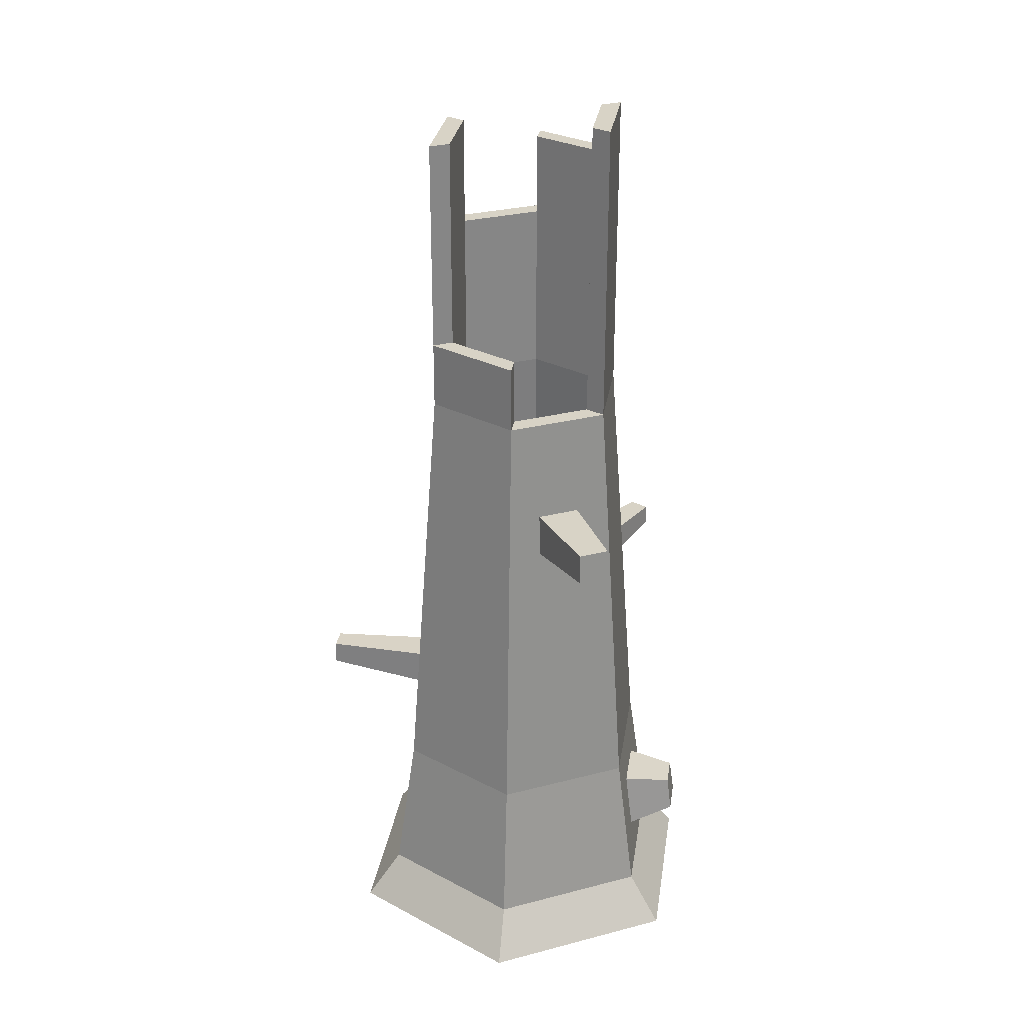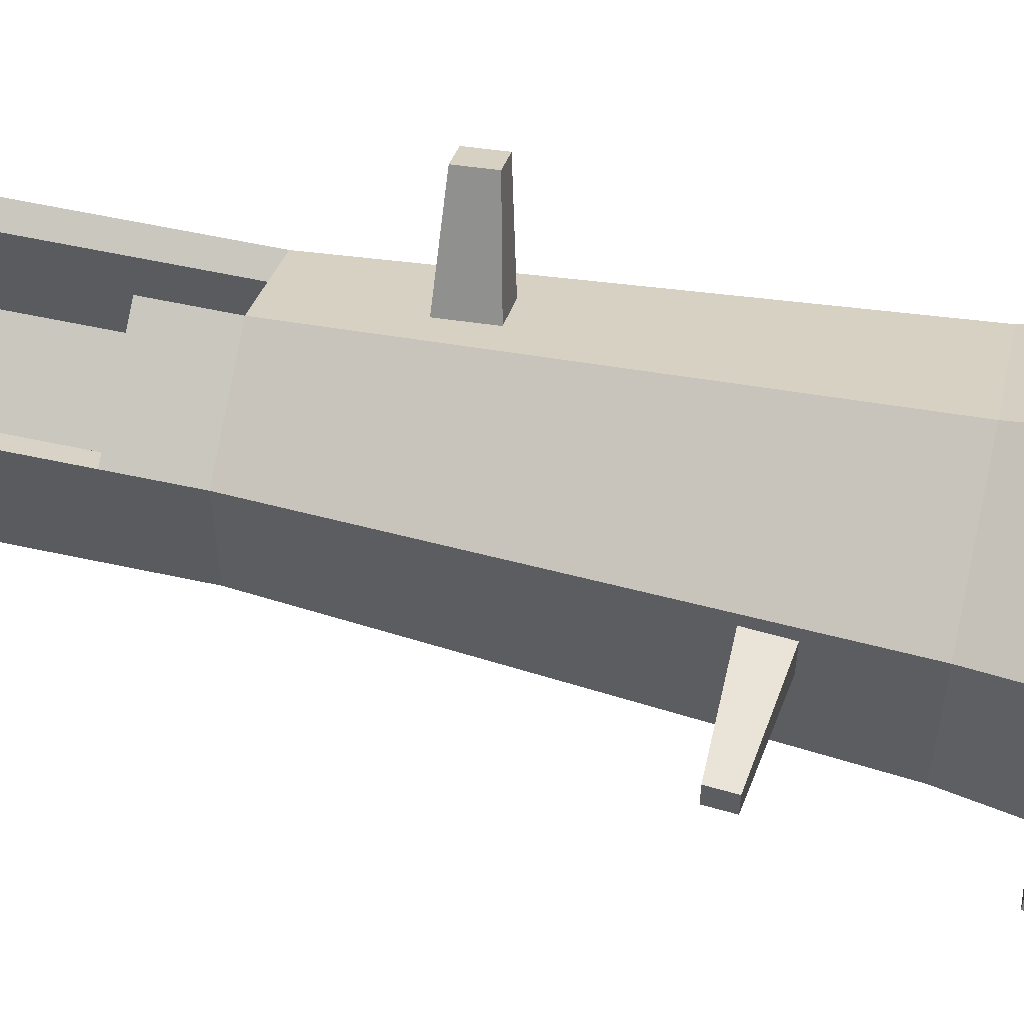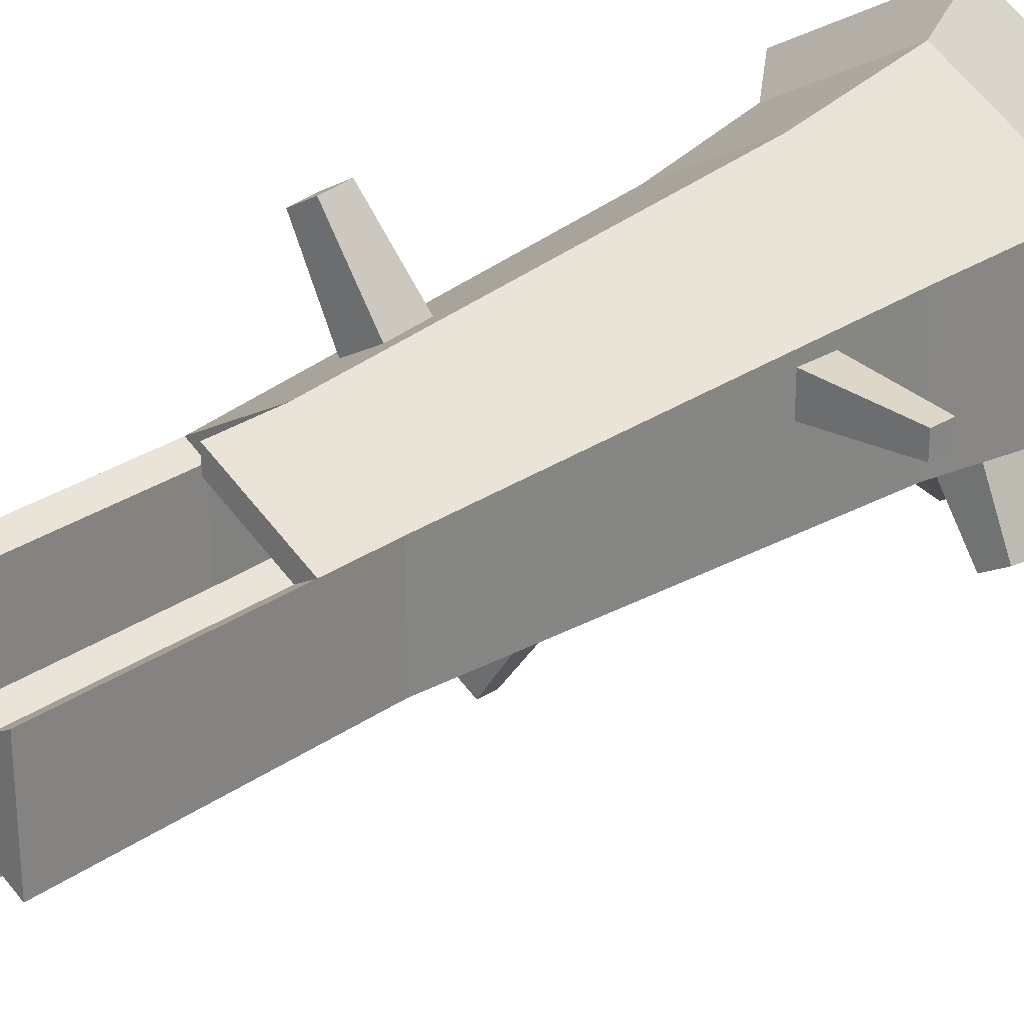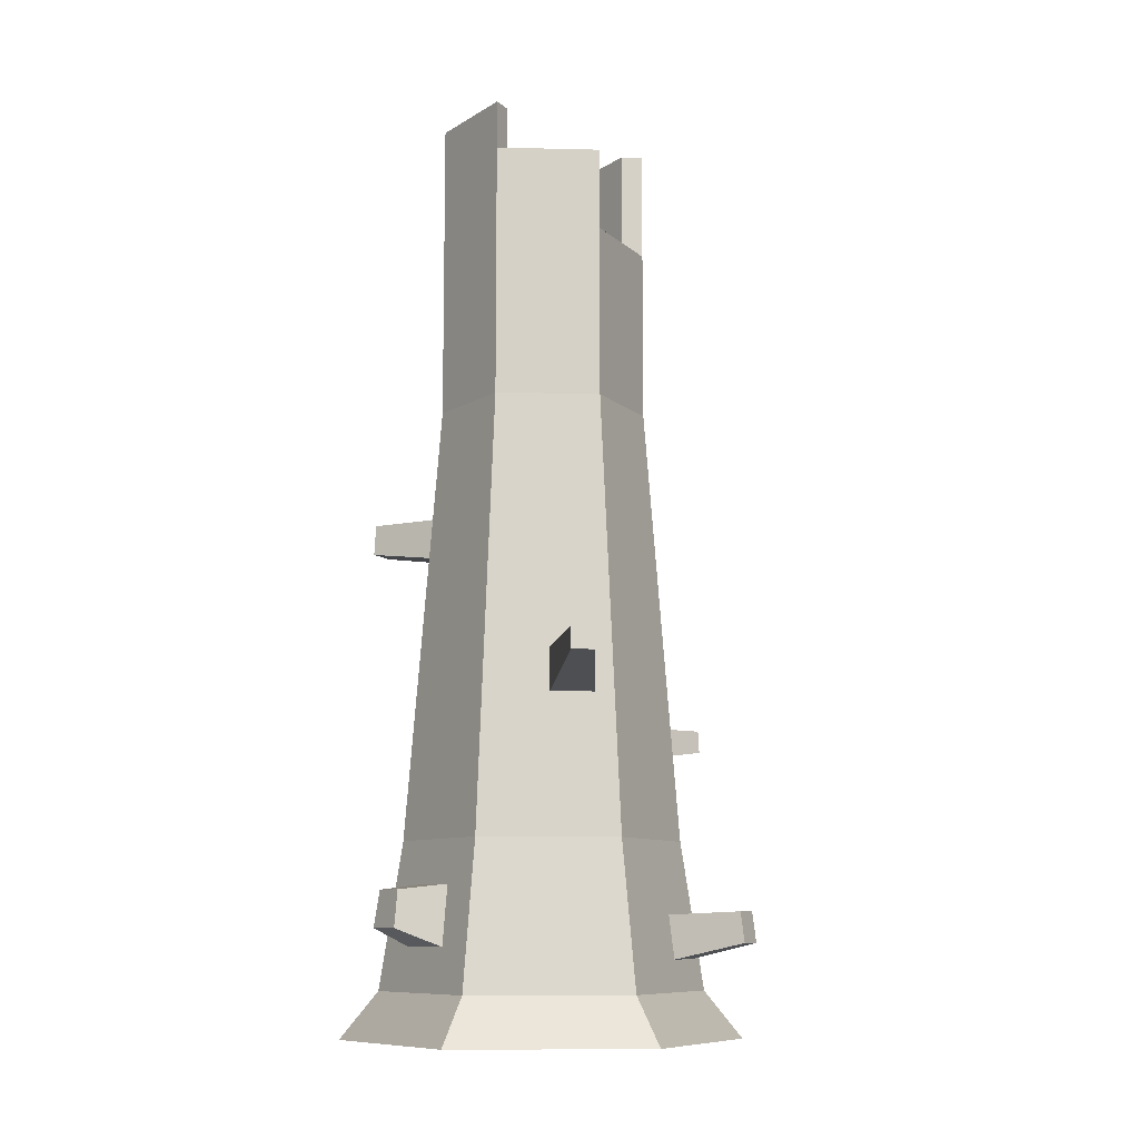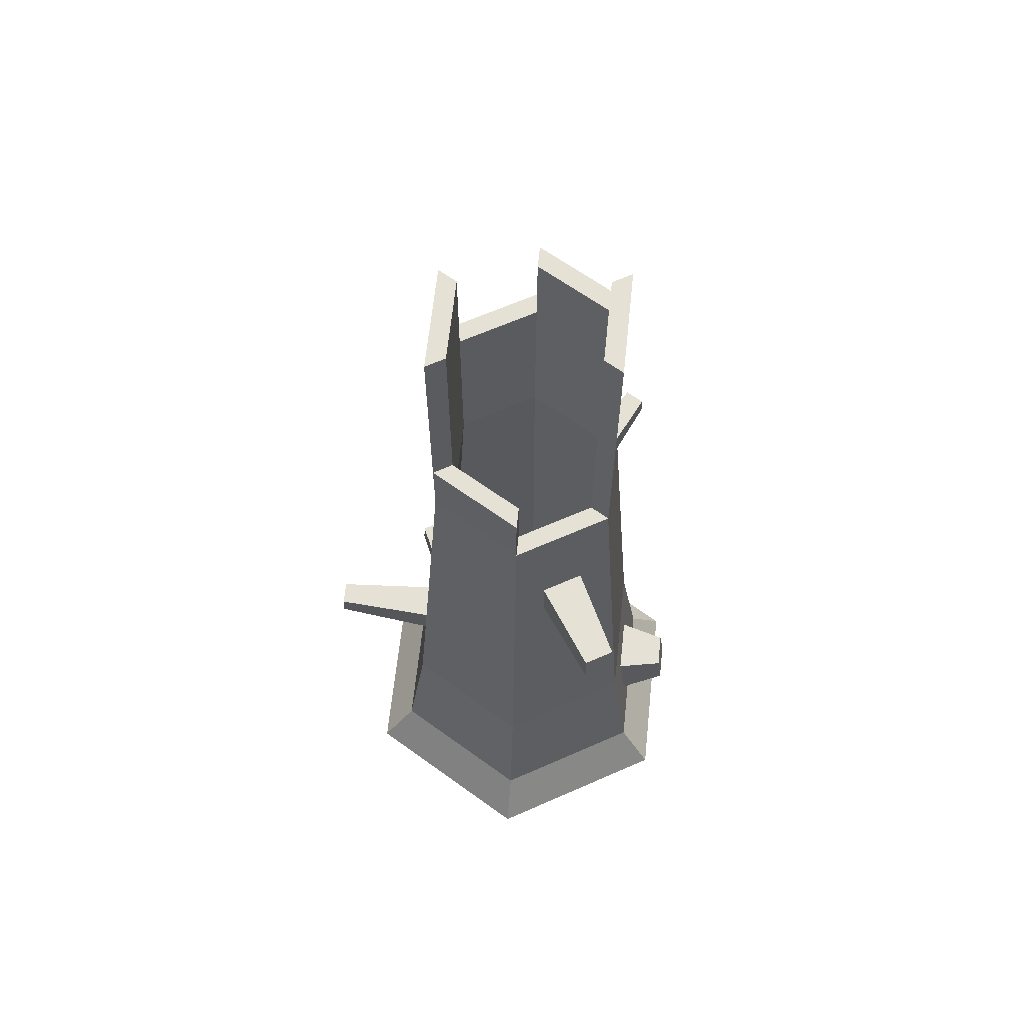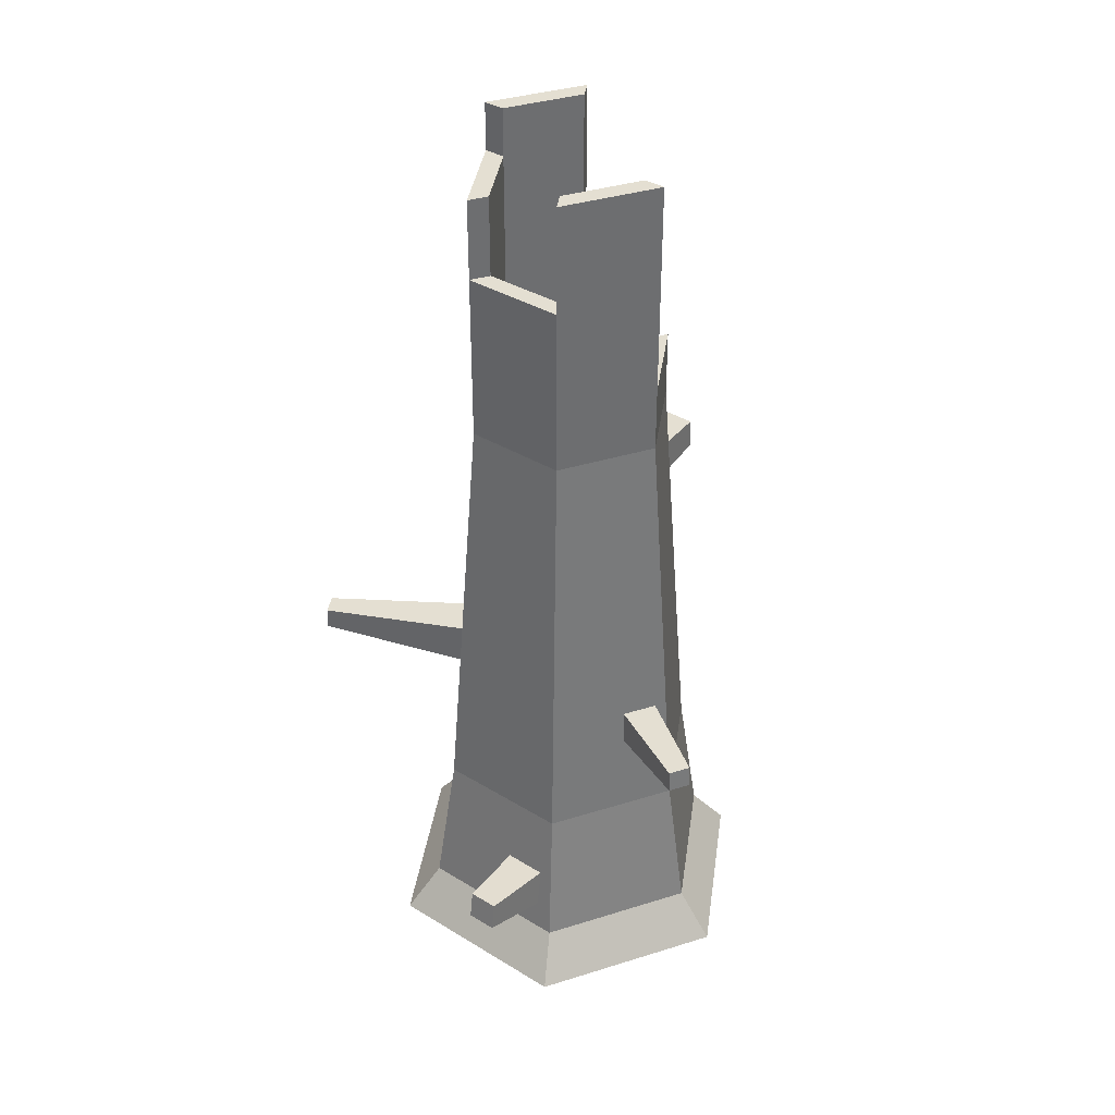
<metadata>
{"format":"obj","ext":"obj","renderer":"f3d","projection":"perspective","resolution":1024,"background":"white","views":[{"elev":28.2,"azim":8.5,"up":"+Y"},{"elev":56.8,"azim":-77.1,"up":"+Z"},{"elev":27.7,"azim":-137.0,"up":"+Z"},{"elev":-9.6,"azim":146.4,"up":"+Y"},{"elev":64.6,"azim":6.1,"up":"+Y"},{"elev":37.1,"azim":-111.9,"up":"+Y"}]}
</metadata>
<code>
o trunkLong
v -0.7909 10.1 0.4566
v -0.9969 7.735 0.5755
v -0.7909 7.735 0.4566
v -0.9969 10.1 0.5755
v 0.7909 10.36 -0.4566
v 0.9969 9.812 -0.5755
v 0.7909 9.812 -0.4566
v 0.9969 10.36 -0.5755
v 0 8.898 -0.9132
v 0 9.812 -1.151
v 0 8.898 -1.151
v 0 9.812 -0.9132
v 1.545 0.5184 -0.8923
v 1.908 -0 1.102
v 1.908 0 -1.102
v 1.545 0.5184 0.8923
v 0 0.5184 -1.785
v 0 0 -2.203
v 0 0.5184 1.785
v -1.908 -0 1.102
v 0 -0 2.203
v -1.545 0.5184 0.8923
v -0.9969 10.1 -0.5755
v -0.7909 10.1 -0.4566
v -0.7909 8.898 -0.4566
v -0.9969 8.898 -0.5755
v 1.481 1 0.3676
v 1.978 1.197 -0.2242
v 1.978 1.197 0.2242
v 1.481 1 -0.3676
v 1.393 1.657 -0.317
v 1.924 1.597 -0.1934
v 1.924 1.597 0.1934
v 0.7909 6.989 0.4566
v 0 6.989 1.151
v 0.9969 6.989 0.5755
v 0 6.989 0.9132
v -1.908 0 -1.102
v -1.545 0.5184 -0.8923
v 0 2.138 1.535
v -1.329 2.138 0.7674
v 1.329 2.138 -0.7674
v 1.329 2.138 0.7674
v 1.393 1.657 0.317
v 0 7.735 1.151
v 0 7.735 0.9132
v 0.9969 10.36 0.5755
v 0.7909 10.36 0.4566
v -1.329 2.138 -0.7674
v -1.333 0.8611 -0.9624
v -1.301 1.337 -0.9074
v -0.8851 1.337 -1.147
v -0.9169 0.8611 -1.202
v 0 2.138 -1.535
v -0.7909 6.989 0.4566
v -2.376 3.243 0.2493
v -1.236 3.492 0.1753
v -1.264 3.093 0.1753
v -2.359 3.494 0.2493
v -1.371 1.038 -1.845
v -1.662 1.038 -1.677
v -0.9969 6.989 0.5755
v -0.9969 6.989 -0.5755
v -0.7909 6.989 -0.4566
v 1.055 2.138 0.6088
v 0.7909 6.989 -0.4566
v 1.055 2.138 -0.6088
v 0 2.138 1.218
v 1.114 4.152 -2.677
v 1.33 3.913 -2.571
v 1.122 3.913 -2.691
v 1.321 4.152 -2.557
v 0 6.989 -0.9132
v 0.5996 3.678 -1.067
v 0.1839 3.678 -1.307
v 0.5832 4.157 -1.038
v 0.1675 4.157 -1.278
v -1.349 1.371 -1.806
v 0.7527 5.362 0.8452
v 0.7363 5.841 0.8168
v 0.3206 5.841 1.057
v 0.337 5.362 1.085
v -1.264 3.093 0.5753
v -1.236 3.492 0.5753
v -1.64 1.371 -1.638
v -1.055 2.138 -0.6088
v 0 2.138 -1.218
v 0 6.989 -1.151
v -1.055 2.138 0.6088
v 0.902 5.843 1.925
v 1.197 5.843 1.754
v 0.9137 5.503 1.945
v 1.209 5.503 1.774
v 0.9969 6.989 -0.5755
v -2.376 3.243 0.5013
v -2.359 3.494 0.5013
f 1 2 3
f 2 1 4
f 5 6 7
f 6 5 8
f 9 10 11
f 10 9 12
f 10 7 6
f 7 10 12
f 13 14 15
f 14 13 16
f 17 15 18
f 15 17 13
f 19 20 21
f 20 19 22
f 23 1 24
f 1 23 4
f 23 25 26
f 25 23 24
f 27 28 29
f 28 27 30
f 31 28 30
f 28 31 32
f 32 29 28
f 29 32 33
f 34 35 36
f 35 34 37
f 21 15 14
f 15 21 18
f 18 21 20
f 18 20 38
f 39 18 38
f 18 39 17
f 16 21 14
f 21 16 19
f 20 39 38
f 39 20 22
f 40 22 19
f 22 40 41
f 42 31 30
f 31 42 43
f 31 43 44
f 44 43 27
f 30 13 42
f 13 30 16
f 16 30 27
f 16 27 43
f 3 45 46
f 45 3 2
f 5 47 8
f 47 5 48
f 26 9 11
f 9 26 25
f 22 49 39
f 49 22 41
f 39 50 17
f 50 39 49
f 50 49 51
f 51 49 52
f 53 17 50
f 17 53 54
f 54 53 52
f 54 52 49
f 31 33 32
f 33 31 44
f 29 44 27
f 44 29 33
f 47 34 36
f 34 47 48
f 3 37 55
f 37 3 46
f 56 57 58
f 57 56 59
f 50 60 53
f 60 50 61
f 62 26 63
f 26 62 23
f 23 62 4
f 4 62 2
f 1 25 24
f 25 1 64
f 64 1 55
f 55 1 3
f 65 66 67
f 66 65 34
f 37 65 68
f 65 37 34
f 69 70 71
f 70 69 72
f 45 37 46
f 37 45 35
f 9 64 73
f 64 9 25
f 74 71 70
f 71 74 75
f 69 76 72
f 76 69 77
f 78 53 60
f 53 78 52
f 43 79 40
f 79 43 36
f 79 36 80
f 80 36 81
f 82 40 79
f 40 82 35
f 35 82 81
f 35 81 36
f 49 58 63
f 58 49 41
f 58 41 83
f 83 41 84
f 84 41 62
f 63 57 62
f 57 63 58
f 62 57 84
f 50 85 61
f 85 50 51
f 73 86 87
f 86 73 64
f 75 69 71
f 69 75 77
f 85 60 61
f 60 85 78
f 63 54 49
f 54 63 88
f 64 89 86
f 89 64 55
f 80 90 91
f 90 80 81
f 66 87 67
f 87 66 73
f 35 41 40
f 41 35 62
f 55 68 89
f 68 55 37
f 78 51 52
f 51 78 85
f 82 90 81
f 90 82 92
f 91 92 93
f 92 91 90
f 11 94 88
f 94 11 6
f 6 11 10
f 91 79 80
f 79 91 93
f 43 19 16
f 19 43 40
f 84 95 83
f 95 84 96
f 45 62 35
f 62 45 2
f 26 88 63
f 88 26 11
f 34 7 66
f 7 34 5
f 5 34 48
f 7 73 66
f 73 7 9
f 9 7 12
f 72 74 70
f 74 72 76
f 95 59 56
f 59 95 96
f 95 58 83
f 58 95 56
f 59 84 57
f 84 59 96
f 92 79 93
f 79 92 82
f 94 43 42
f 43 94 36
f 47 6 8
f 6 47 94
f 94 47 36
f 54 13 17
f 13 54 42
f 54 75 42
f 75 54 88
f 75 88 77
f 77 88 76
f 74 42 75
f 42 74 94
f 94 74 76
f 94 76 88
f 87 65 67
f 65 87 68
f 68 87 86
f 68 86 89

</code>
